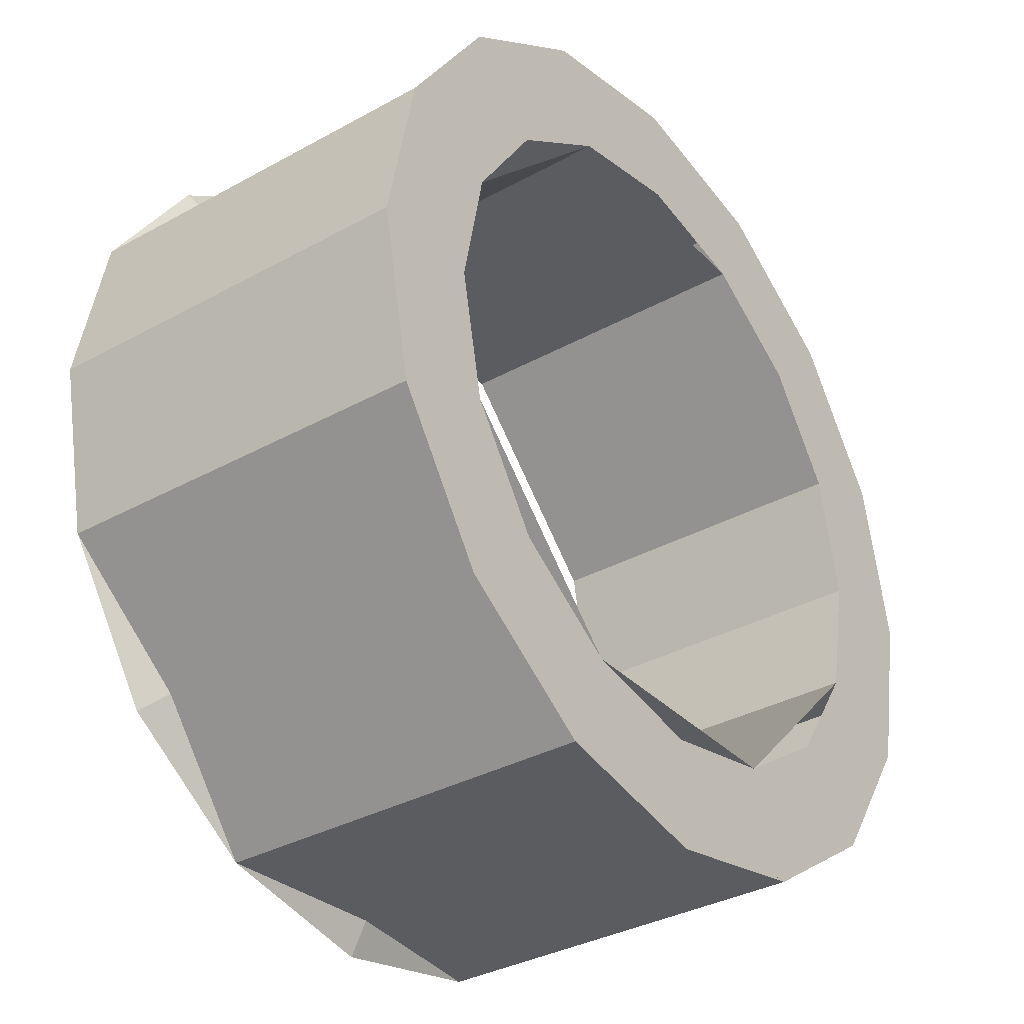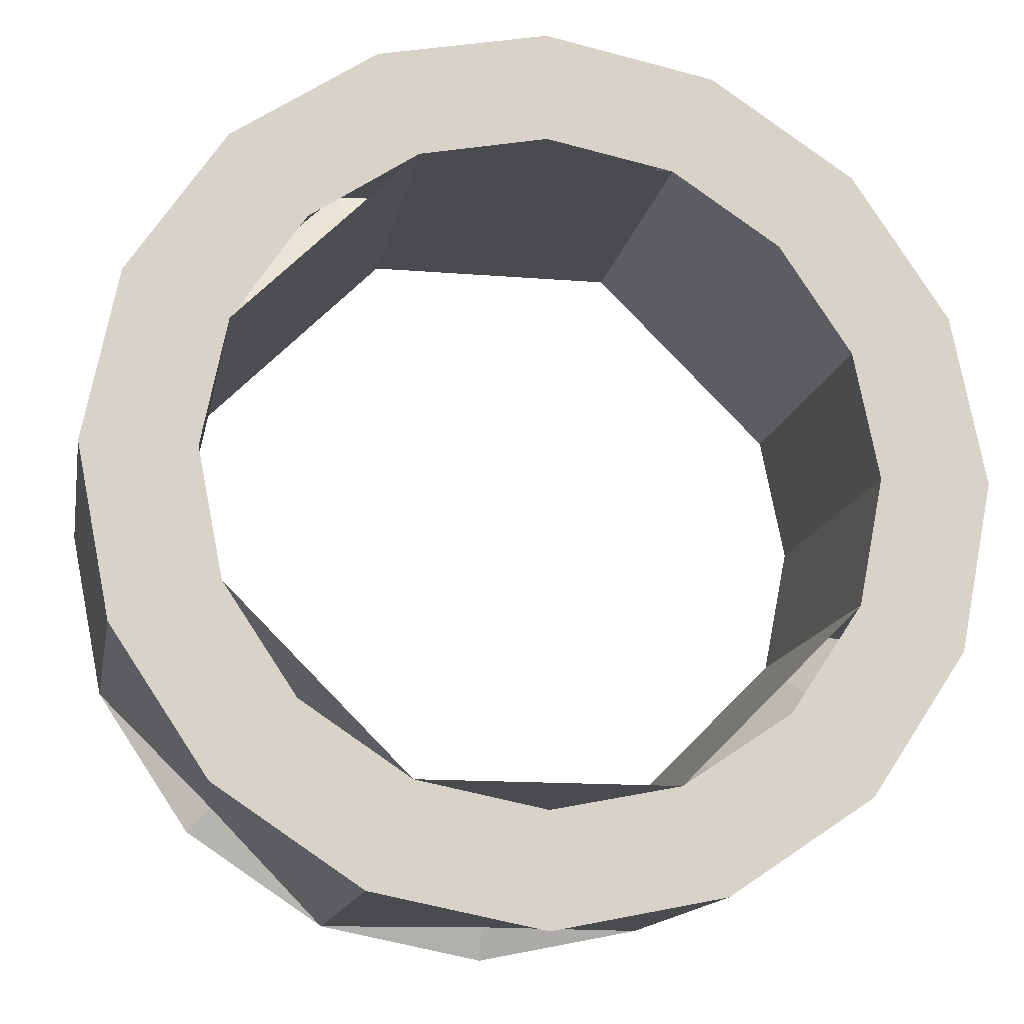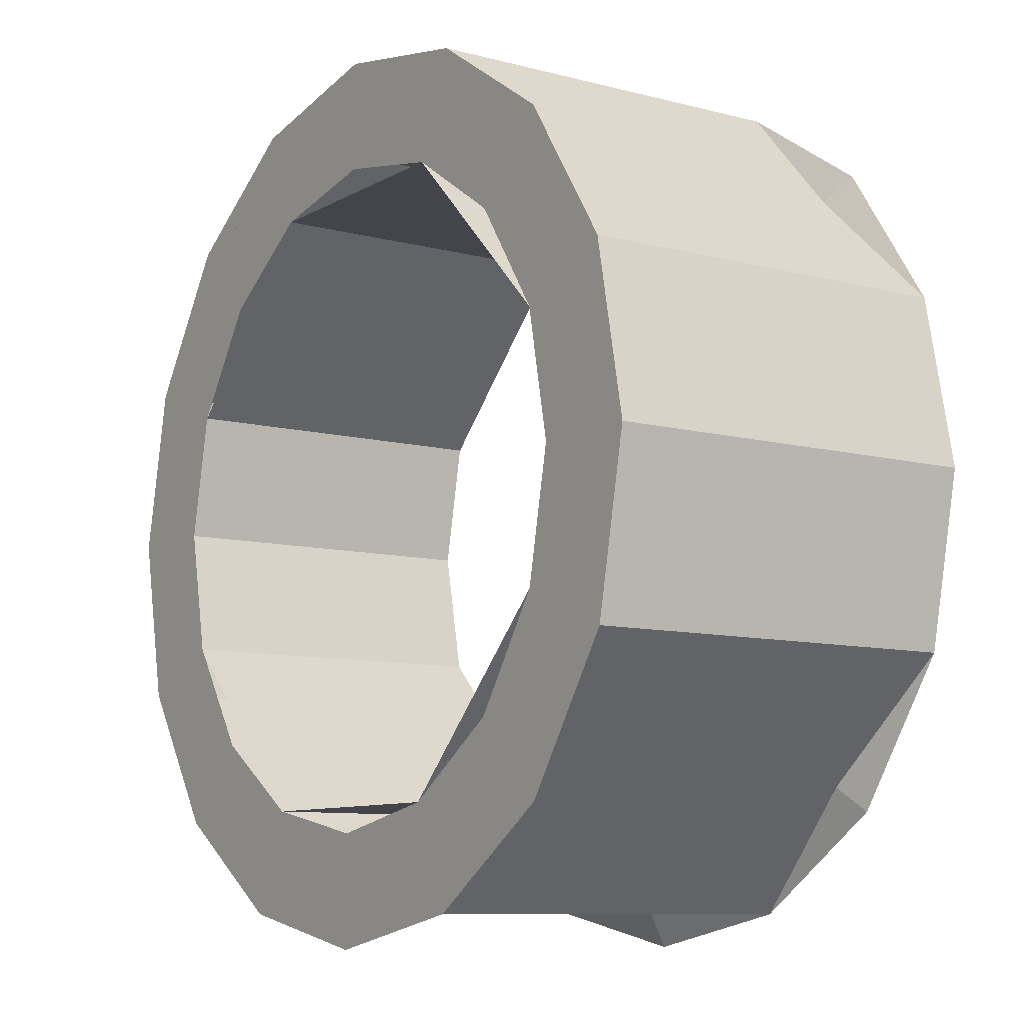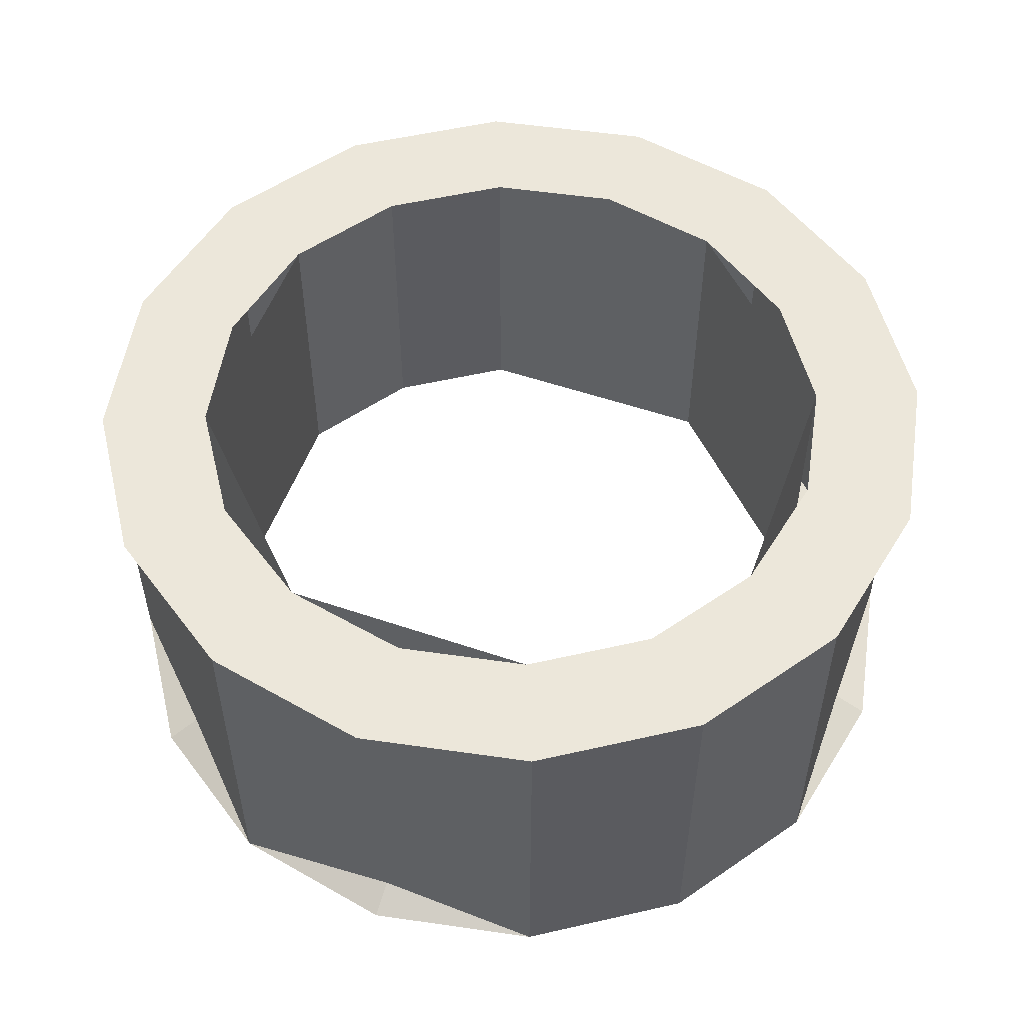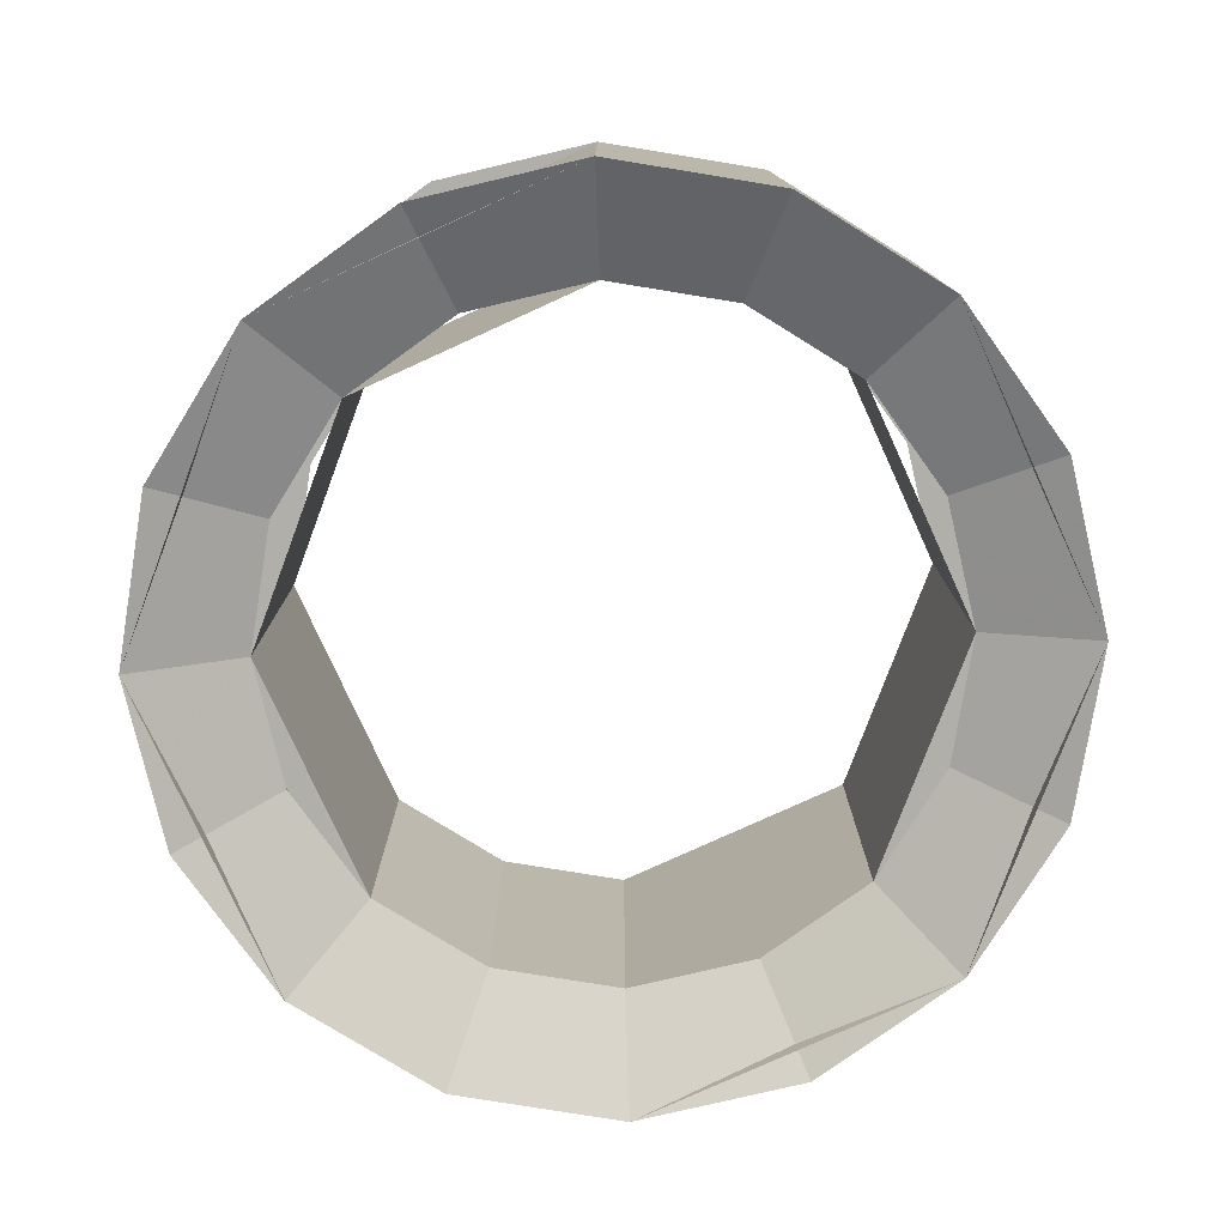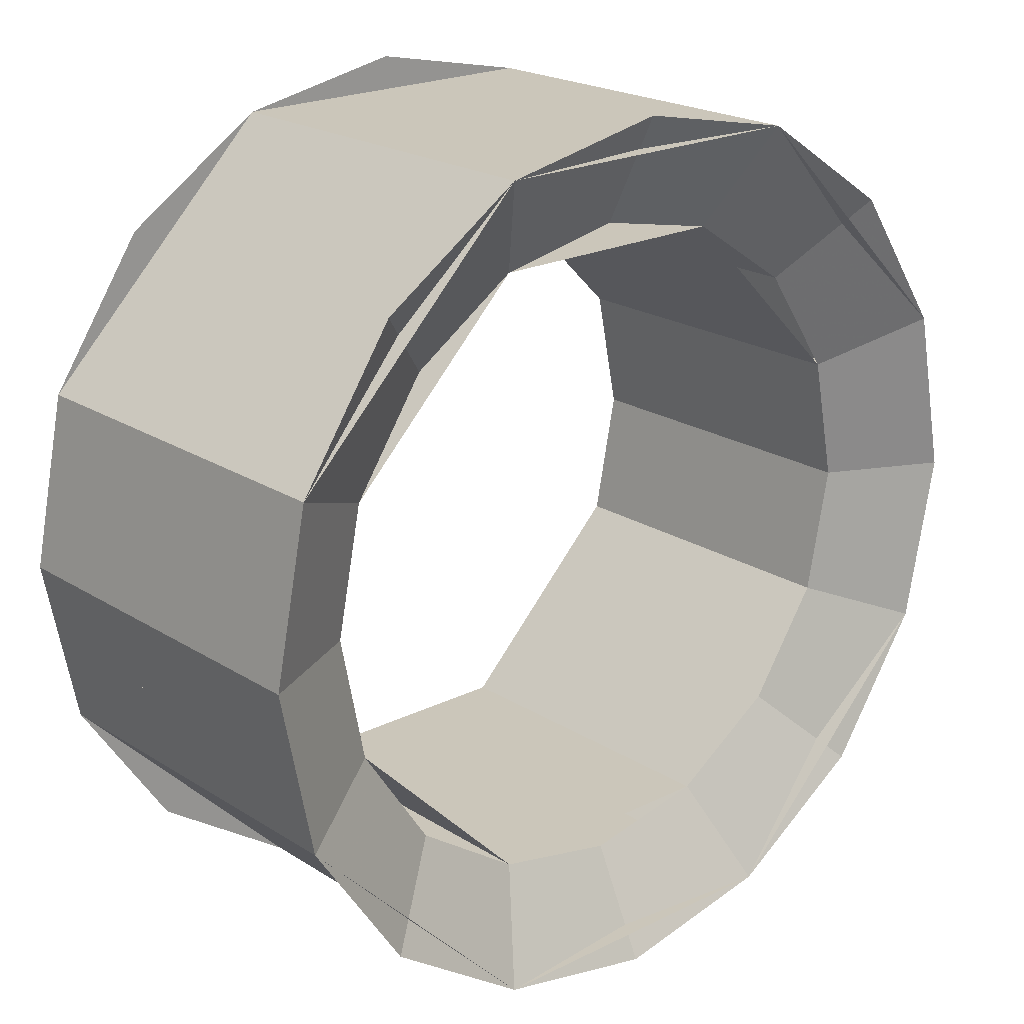
<metadata>
{"format":"obj","ext":"obj","renderer":"f3d","projection":"perspective","resolution":1024,"background":"white","views":[{"elev":-34.4,"azim":-53.3,"up":"+Y"},{"elev":-14.3,"azim":-10.3,"up":"+Y"},{"elev":-9.3,"azim":55.3,"up":"+Y"},{"elev":53.6,"azim":65.0,"up":"+Z"},{"elev":-78.0,"azim":-110.5,"up":"+Z"},{"elev":21.1,"azim":138.3,"up":"+Y"}]}
</metadata>
<code>
v -0.2296 -0.5543 0.1
v -0.5543 -0.2296 0.1
v -0.5543 -0.2296 0.7
v -0.2296 -0.5543 0.7
v 0.2296 -0.5543 0.1
v -0.2296 -0.5543 0.1
v -0.2296 -0.5543 0.7
v 0.2296 -0.5543 0.7
v 0.5543 -0.2296 0.1
v 0.2296 -0.5543 0.1
v 0.2296 -0.5543 0.7
v 0.5543 -0.2296 0.7
v -0.3061 -0.7391 0
v -0.7391 -0.3061 0
v -0.7391 -0.3061 0.7
v -0.3061 -0.7391 0.7
v 0.3061 -0.7391 0
v -0.3061 -0.7391 0
v -0.3061 -0.7391 0.7
v 0.3061 -0.7391 0.7
v 0.7391 -0.3061 0
v 0.3061 -0.7391 0
v 0.3061 -0.7391 0.7
v 0.7391 -0.3061 0.7
v -0.7391 -0.3061 0.7
v -0.5657 -0.5657 0.7
v -0.4243 -0.4243 0.7
v -0.5543 -0.2296 0.7
v -0.5657 -0.5657 0.7
v -0.3061 -0.7391 0.7
v -0.2296 -0.5543 0.7
v -0.4243 -0.4243 0.7
v -0.3061 -0.7391 0.7
v -7e-06 -0.8 0.7
v -5e-06 -0.6 0.7
v -0.2296 -0.5543 0.7
v -7e-06 -0.8 0.7
v 0.3061 -0.7391 0.7
v 0.2296 -0.5543 0.7
v -5e-06 -0.6 0.7
v 0.3061 -0.7391 0.7
v 0.5657 -0.5657 0.7
v 0.4243 -0.4243 0.7
v 0.2296 -0.5543 0.7
v 0.5657 -0.5657 0.7
v 0.7391 -0.3061 0.7
v 0.5543 -0.2296 0.7
v 0.4243 -0.4243 0.7
v 0.5702 -0.15 0.7
v 0.5543 -0.2296 0.7
v 0.7391 -0.3061 0.7
v 0.7702 -0.15 0.7
v 0.7702 -0.15 0.7
v 0.7391 -0.3061 0.7
v 0.7391 -0.3062 0
v 0.7702 -0.15 0
v 0 -0.6 0.1
v -0.2296 -0.5543 0.1
v -0.3062 -0.7391 0
v 0 -0.8 0
v -0.2296 -0.5543 0.1
v -0.4243 -0.4243 0.1
v -0.5657 -0.5657 0
v -0.3062 -0.7391 0
v -0.4243 -0.4243 0.1
v -0.5543 -0.2296 0.1
v -0.7391 -0.3062 0
v -0.5657 -0.5657 0
v 0 -0.6 0.1
v 0.2296 -0.5543 0.1
v 0.3062 -0.7391 0
v 0 -0.8 0
v 0.2296 -0.5543 0.1
v 0.4243 -0.4243 0.1
v 0.5657 -0.5657 0
v 0.3062 -0.7391 0
v 0.4243 -0.4243 0.1
v 0.5543 -0.2296 0.1
v 0.7391 -0.3062 0
v 0.5657 -0.5657 0
v 0.7391 -0.3062 0
v 0.5543 -0.2296 0.1
v 0.5702 -0.15 0.1
v 0.7702 -0.15 0
v -0.7391 -0.3061 0.7
v -0.5543 -0.2296 0.7
v -0.5702 -0.15 0.7
v -0.7702 -0.15 0.7
v -0.7391 -0.3062 0
v -0.7391 -0.3061 0.7
v -0.7702 -0.15 0.7
v -0.7702 -0.15 0
v -0.5702 -0.15 0.1
v -0.5543 -0.2296 0.1
v -0.7391 -0.3062 0
v -0.7702 -0.15 0
v 0.5702 -0.15 0.7
v 0.5702 -0.15 0.1
v 0.5543 -0.2296 0.1
v 0.5543 -0.2296 0.7
v -0.5543 -0.2296 0.7
v -0.5543 -0.2296 0.1
v -0.5702 -0.15 0.1
v -0.5702 -0.15 0.7
v 0.7702 -0.15 0.7
v 0.7702 -0.15 0
v 0.8 0 0
v 0.8 0 0.7
v 0.8 0 0.7
v 0.6 0 0.7
v 0.5702 -0.15 0.7
v 0.7702 -0.15 0.7
v 0.7702 -0.15 0
v 0.5702 -0.15 0.1
v 0.6 0 0.1
v 0.8 0 0
v 0.6 0 0.1
v 0.5702 -0.15 0.1
v 0.5702 -0.15 0.7
v 0.6 0 0.7
v 0.5702 -0.15 0.7
v 0.5702 -0.15 0.1
v 0.7702 -0.15 0
v 0.7702 -0.15 0.7
v 0.8 0 0
v 0.7702 0.15 0
v 0.7702 0.15 0.7
v 0.8 0 0.7
v 0.7702 0.15 0.7
v 0.5702 0.15 0.7
v 0.6 0 0.7
v 0.8 0 0.7
v 0.6 0 0.1
v 0.5702 0.15 0.1
v 0.7702 0.15 0
v 0.8 0 0
v 0.5702 0.15 0.7
v 0.5702 0.15 0.1
v 0.6 0 0.1
v 0.6 0 0.7
v 0.7702 0.15 0
v 0.5702 0.15 0.1
v 0.5702 0.15 0.7
v 0.7702 0.15 0.7
v 0.2296 0.5543 0.1
v 0.5543 0.2296 0.1
v 0.5543 0.2296 0.7
v 0.2296 0.5543 0.7
v -0.2296 0.5543 0.1
v 0.2296 0.5543 0.1
v 0.2296 0.5543 0.7
v -0.2296 0.5543 0.7
v -0.5543 0.2296 0.1
v -0.2296 0.5543 0.1
v -0.2296 0.5543 0.7
v -0.5543 0.2296 0.7
v 0.3061 0.7391 0
v 0.7391 0.3061 0
v 0.7391 0.3061 0.7
v 0.3061 0.7391 0.7
v -0.3061 0.7391 0
v 0.3061 0.7391 0
v 0.3061 0.7391 0.7
v -0.3061 0.7391 0.7
v -0.7391 0.3061 0
v -0.3061 0.7391 0
v -0.3061 0.7391 0.7
v -0.7391 0.3061 0.7
v 0.7391 0.3061 0.7
v 0.5657 0.5657 0.7
v 0.4243 0.4243 0.7
v 0.5543 0.2296 0.7
v 0.5657 0.5657 0.7
v 0.3061 0.7391 0.7
v 0.2296 0.5543 0.7
v 0.4243 0.4243 0.7
v 0.3061 0.7391 0.7
v 7e-06 0.8 0.7
v 5e-06 0.6 0.7
v 0.2296 0.5543 0.7
v 7e-06 0.8 0.7
v -0.3061 0.7391 0.7
v -0.2296 0.5543 0.7
v 5e-06 0.6 0.7
v -0.3061 0.7391 0.7
v -0.5657 0.5657 0.7
v -0.4243 0.4243 0.7
v -0.2296 0.5543 0.7
v -0.5657 0.5657 0.7
v -0.7391 0.3061 0.7
v -0.5543 0.2296 0.7
v -0.4243 0.4243 0.7
v -0.5702 0.15 0.7
v -0.5543 0.2296 0.7
v -0.7391 0.3061 0.7
v -0.7702 0.15 0.7
v -0.7702 0.15 0.7
v -0.7391 0.3061 0.7
v -0.7391 0.3062 0
v -0.7702 0.15 0
v 0 0.6 0.1
v 0.2296 0.5543 0.1
v 0.3062 0.7391 0
v 0 0.8 0
v 0.2296 0.5543 0.1
v 0.4243 0.4243 0.1
v 0.5657 0.5657 0
v 0.3062 0.7391 0
v 0.4243 0.4243 0.1
v 0.5543 0.2296 0.1
v 0.7391 0.3062 0
v 0.5657 0.5657 0
v 0 0.6 0.1
v -0.2296 0.5543 0.1
v -0.3062 0.7391 0
v 0 0.8 0
v -0.2296 0.5543 0.1
v -0.4243 0.4243 0.1
v -0.5657 0.5657 0
v -0.3062 0.7391 0
v -0.4243 0.4243 0.1
v -0.5543 0.2296 0.1
v -0.7391 0.3062 0
v -0.5657 0.5657 0
v -0.7391 0.3062 0
v -0.5543 0.2296 0.1
v -0.5702 0.15 0.1
v -0.7702 0.15 0
v 0.7391 0.3061 0.7
v 0.5543 0.2296 0.7
v 0.5702 0.15 0.7
v 0.7702 0.15 0.7
v 0.7391 0.3062 0
v 0.7391 0.3061 0.7
v 0.7702 0.15 0.7
v 0.7702 0.15 0
v 0.5702 0.15 0.1
v 0.5543 0.2296 0.1
v 0.7391 0.3062 0
v 0.7702 0.15 0
v -0.5702 0.15 0.7
v -0.5702 0.15 0.1
v -0.5543 0.2296 0.1
v -0.5543 0.2296 0.7
v 0.5543 0.2296 0.7
v 0.5543 0.2296 0.1
v 0.5702 0.15 0.1
v 0.5702 0.15 0.7
v -0.7702 0.15 0.7
v -0.7702 0.15 0
v -0.8 0 0
v -0.8 0 0.7
v -0.8 0 0.7
v -0.6 0 0.7
v -0.5702 0.15 0.7
v -0.7702 0.15 0.7
v -0.7702 0.15 0
v -0.5702 0.15 0.1
v -0.6 0 0.1
v -0.8 0 0
v -0.6 0 0.1
v -0.5702 0.15 0.1
v -0.5702 0.15 0.7
v -0.6 0 0.7
v -0.5702 0.15 0.7
v -0.5702 0.15 0.1
v -0.7702 0.15 0
v -0.7702 0.15 0.7
v -0.8 0 0
v -0.7702 -0.15 0
v -0.7702 -0.15 0.7
v -0.8 0 0.7
v -0.7702 -0.15 0.7
v -0.5702 -0.15 0.7
v -0.6 0 0.7
v -0.8 0 0.7
v -0.6 0 0.1
v -0.5702 -0.15 0.1
v -0.7702 -0.15 0
v -0.8 0 0
v -0.5702 -0.15 0.7
v -0.5702 -0.15 0.1
v -0.6 0 0.1
v -0.6 0 0.7
v -0.7702 -0.15 0
v -0.5702 -0.15 0.1
v -0.5702 -0.15 0.7
v -0.7702 -0.15 0.7
g mesh8042654
f 1 2 3
f 3 4 1
f 5 6 7
f 7 8 5
f 9 10 11
f 11 12 9
g mesh8042660
f 13 15 14
f 15 13 16
f 17 19 18
f 19 17 20
f 21 23 22
f 23 21 24
g mesh8042664
f 25 26 27
f 27 28 25
f 29 30 31
f 31 32 29
f 33 34 35
f 35 36 33
f 37 38 39
f 39 40 37
f 41 42 43
f 43 44 41
f 45 46 47
f 47 48 45
f 49 50 51
f 51 52 49
f 53 54 55
f 55 56 53
g mesh8042666
f 57 59 58
f 59 57 60
f 61 63 62
f 63 61 64
f 65 67 66
f 67 65 68
g mesh8042668
f 69 70 71
f 71 72 69
f 73 74 75
f 75 76 73
f 77 78 79
f 79 80 77
f 81 82 83
f 83 84 81
f 85 86 87
f 87 88 85
f 89 90 91
f 91 92 89
f 93 94 95
f 95 96 93
g mesh8042670
f 97 98 99
f 99 100 97
g mesh8042672
f 101 102 103
f 103 104 101
g mesh8042675
f 105 106 107
f 107 108 105
g mesh8042676
f 109 110 111
f 111 112 109
f 113 114 115
f 115 116 113
f 117 118 119
f 119 120 117
f 121 122 123
f 123 124 121
f 125 126 127
f 127 128 125
g mesh8042678
f 129 130 131
f 131 132 129
f 133 134 135
f 135 136 133
f 137 138 139
f 139 140 137
f 141 142 143
f 143 144 141
g mesh8042684
f 145 146 147
f 147 148 145
f 149 150 151
f 151 152 149
f 153 154 155
f 155 156 153
g mesh8042690
f 157 159 158
f 159 157 160
f 161 163 162
f 163 161 164
f 165 167 166
f 167 165 168
g mesh8042694
f 169 170 171
f 171 172 169
f 173 174 175
f 175 176 173
f 177 178 179
f 179 180 177
f 181 182 183
f 183 184 181
f 185 186 187
f 187 188 185
f 189 190 191
f 191 192 189
f 193 194 195
f 195 196 193
f 197 198 199
f 199 200 197
g mesh8042696
f 201 203 202
f 203 201 204
f 205 207 206
f 207 205 208
f 209 211 210
f 211 209 212
g mesh8042698
f 213 214 215
f 215 216 213
f 217 218 219
f 219 220 217
f 221 222 223
f 223 224 221
f 225 226 227
f 227 228 225
f 229 230 231
f 231 232 229
f 233 234 235
f 235 236 233
f 237 238 239
f 239 240 237
g mesh8042700
f 241 242 243
f 243 244 241
g mesh8042702
f 245 246 247
f 247 248 245
g mesh8042705
f 249 250 251
f 251 252 249
g mesh8042706
f 253 254 255
f 255 256 253
f 257 258 259
f 259 260 257
f 261 262 263
f 263 264 261
f 265 266 267
f 267 268 265
f 269 270 271
f 271 272 269
g mesh8042708
f 273 274 275
f 275 276 273
f 277 278 279
f 279 280 277
f 281 282 283
f 283 284 281
f 285 286 287
f 287 288 285

</code>
